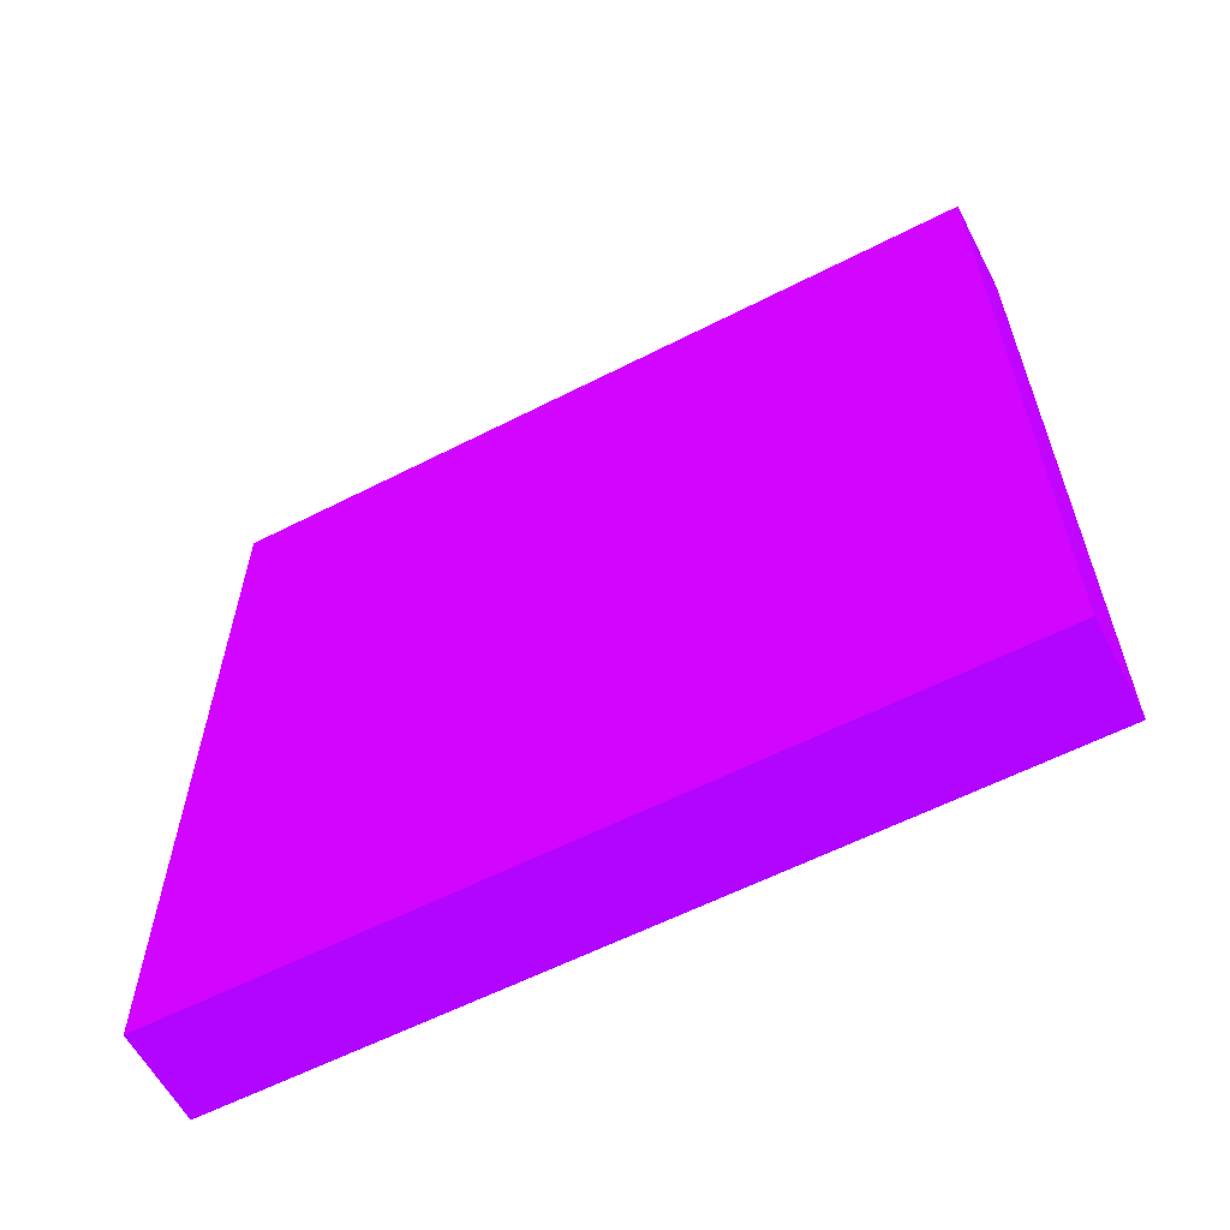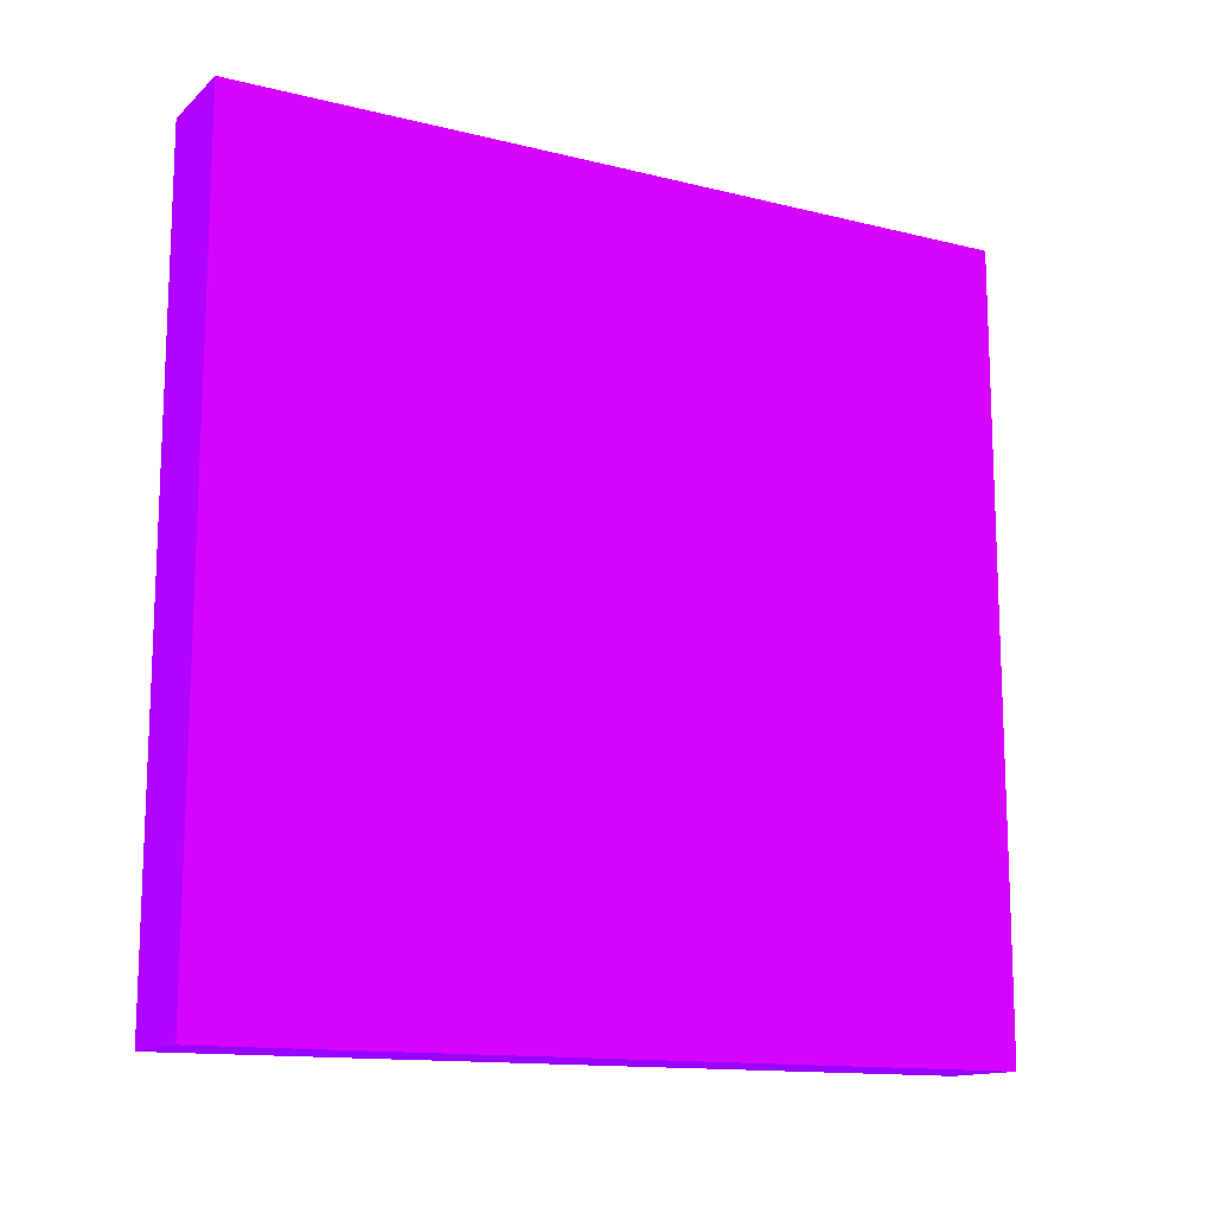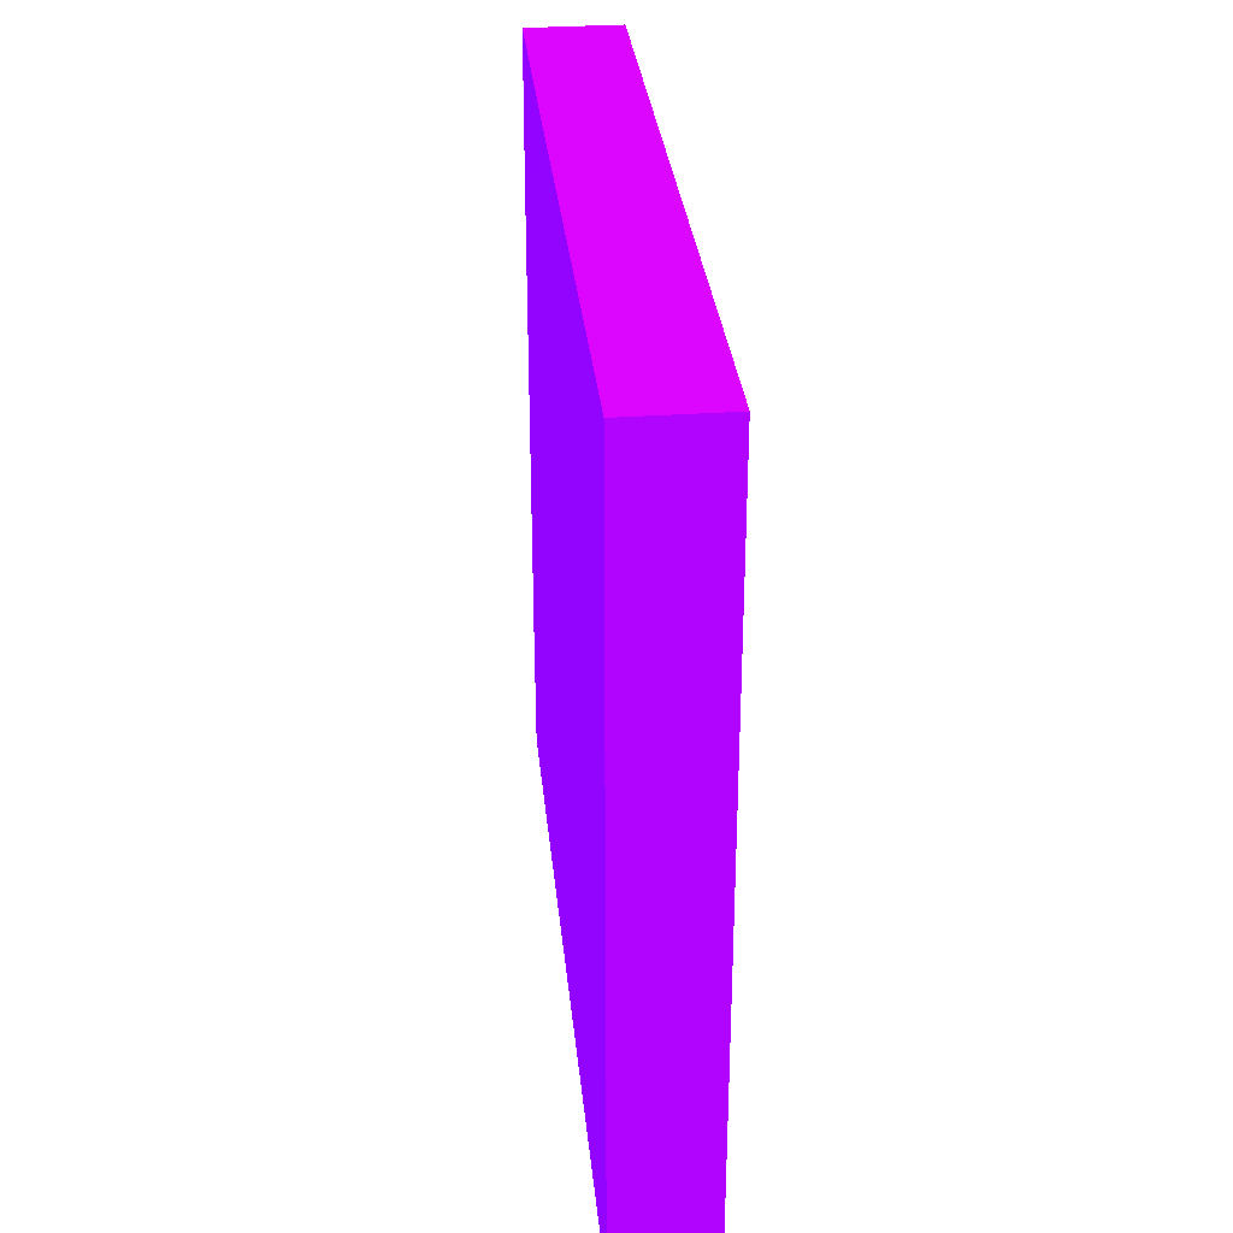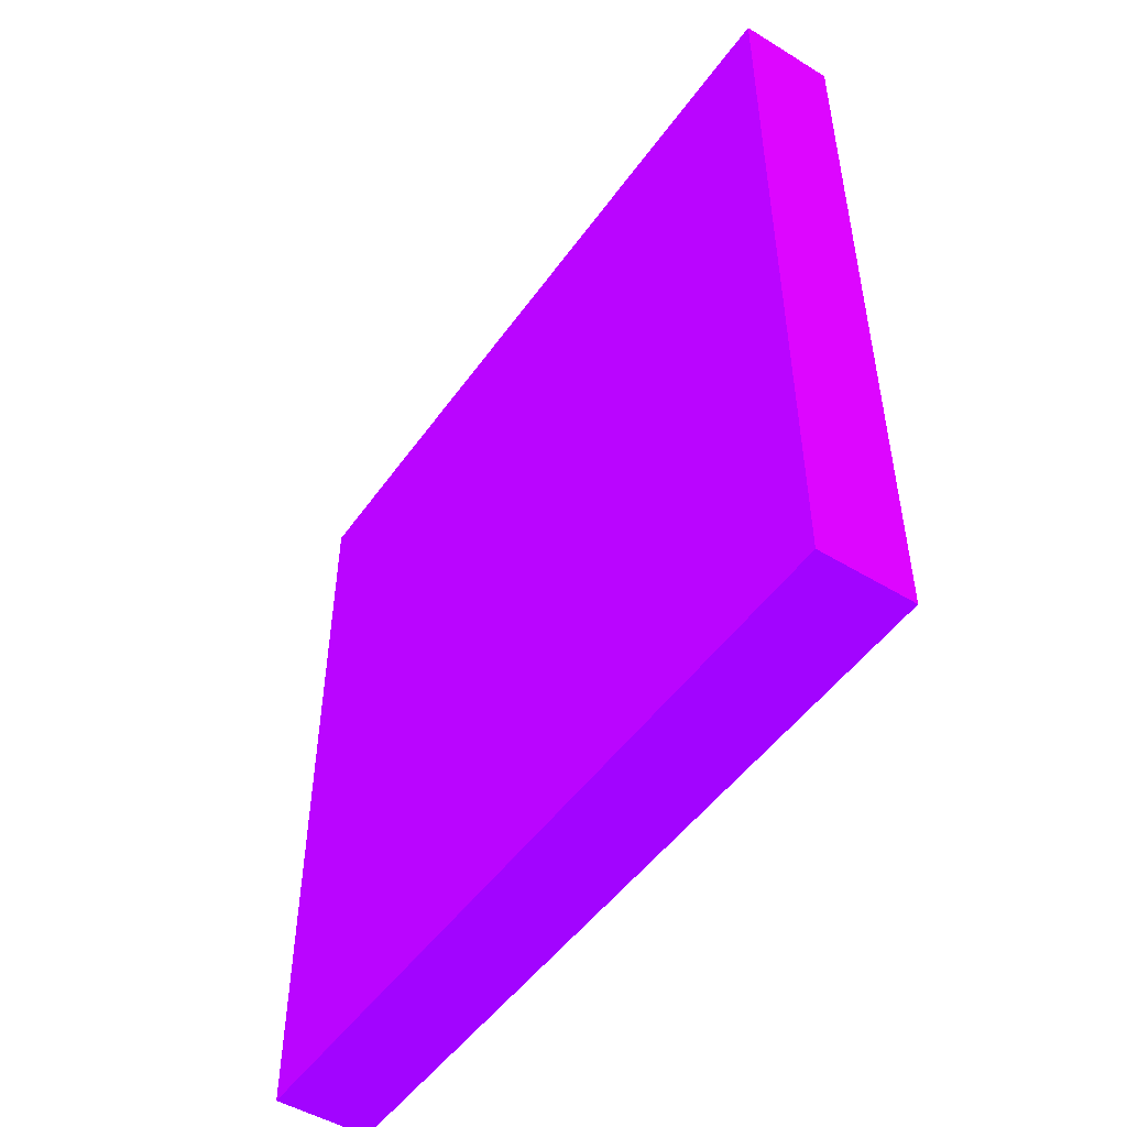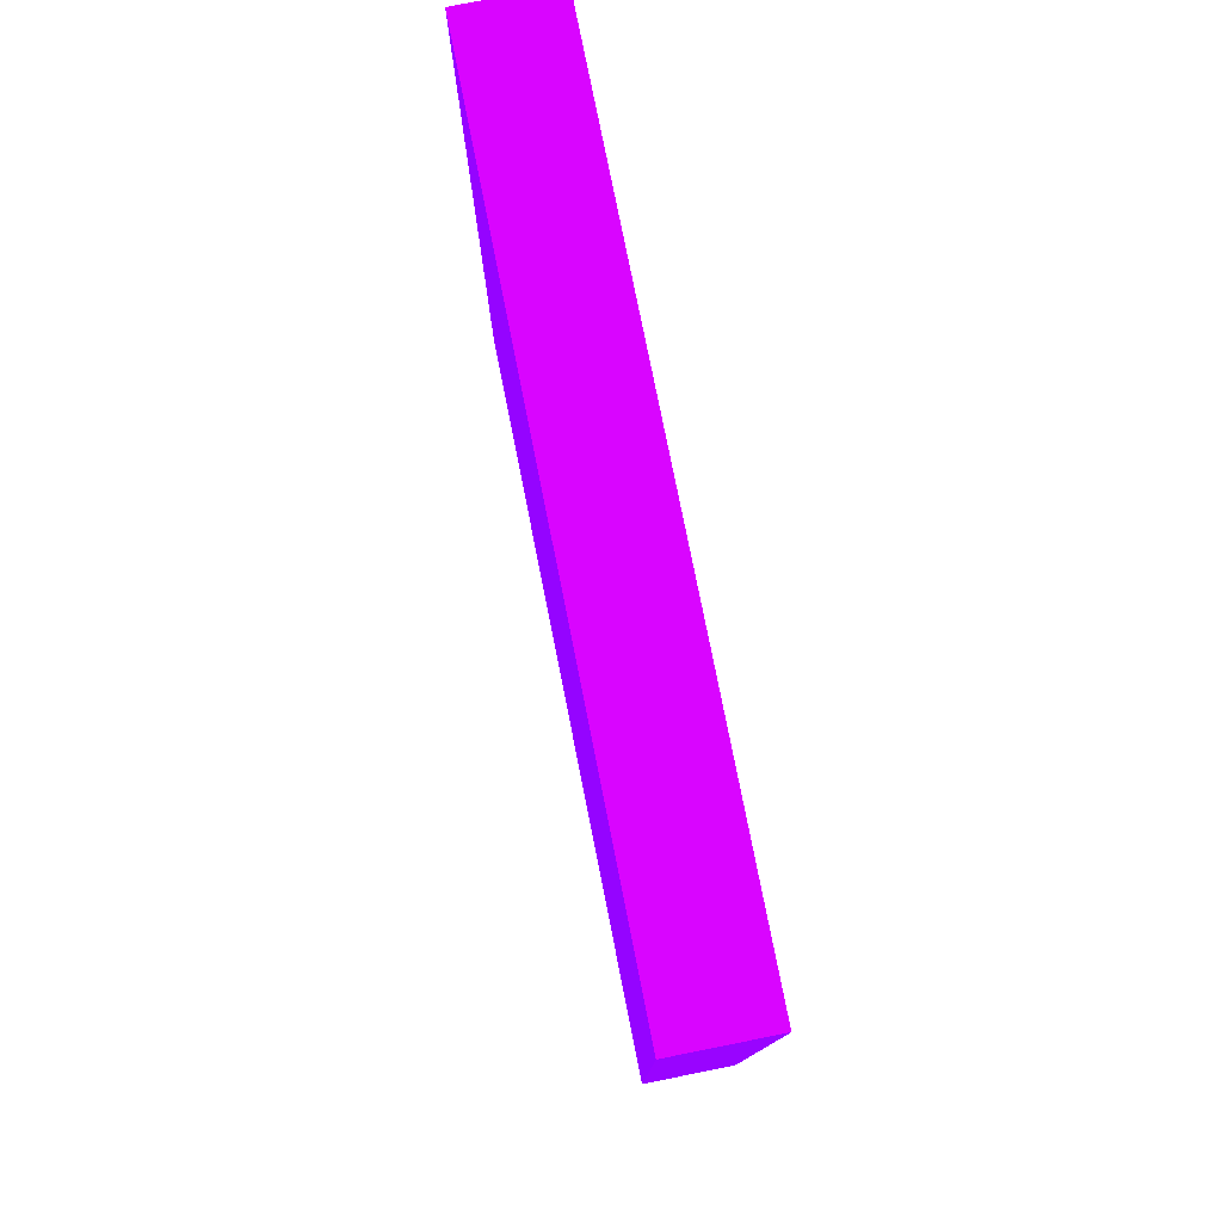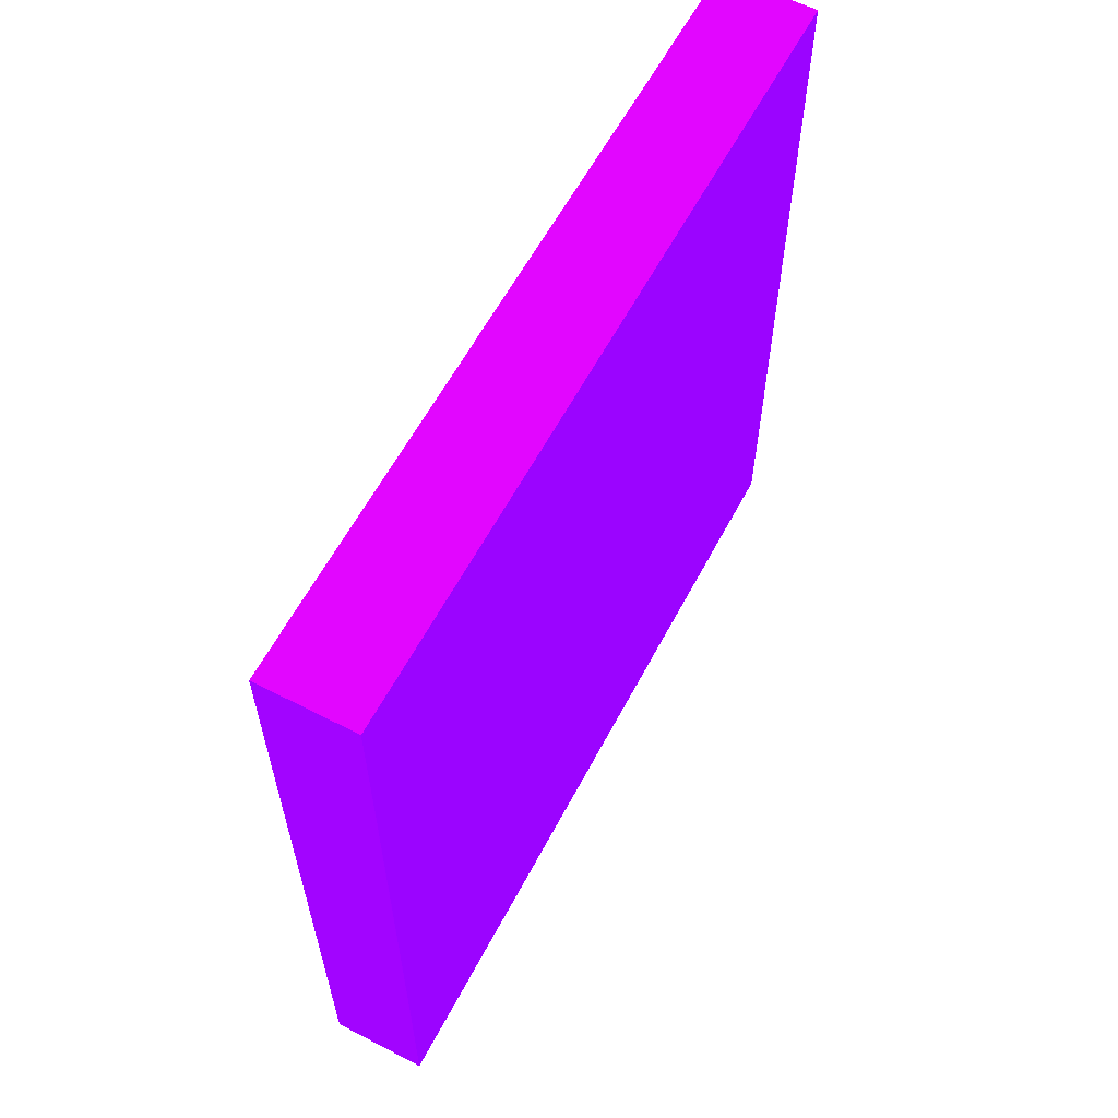
<metadata>
{"format":"obj","ext":"obj","renderer":"f3d","projection":"perspective","resolution":1024,"background":"white","views":[{"elev":-60.1,"azim":-62.4,"up":"+Y"},{"elev":-13.6,"azim":60.9,"up":"+Y"},{"elev":31.4,"azim":174.3,"up":"+Y"},{"elev":-49.4,"azim":146.0,"up":"+Z"},{"elev":78.0,"azim":-11.3,"up":"+Y"},{"elev":60.2,"azim":27.8,"up":"+Y"}]}
</metadata>
<code>
v -0.8105 0.7648 -11.8 0.4627 0.01176 0.9882
v -0.8105 3.8 -11.8 0.4627 0.01176 0.9882
v -0.4449 0.7648 -11.8 0.4627 0.01176 0.9882
v -0.8105 0.7648 -8.75 0.4627 0.01176 0.9882
v -0.4433 3.8 -11.8 0.4627 0.01176 0.9882
v -0.8105 3.8 -8.75 0.4627 0.01176 0.9882
v -0.4433 3.203 -11.8 0.4627 0.01176 0.9882
v -0.4433 1.299 -11.8 0.4627 0.01176 0.9882
v -0.4449 0.7648 -9.75 0.4627 0.01176 0.9882
v -0.4451 0.7648 -8.75 0.4627 0.01176 0.9882
v -0.4433 3.8 -9.75 0.4627 0.01176 0.9882
v -0.4451 3.8 -8.75 0.4627 0.01176 0.9882
v -0.4433 1.299 -9.75 0.4627 0.01176 0.9882
v -0.4433 1.301 -8.75 0.4627 0.01176 0.9882
v -0.4451 3.5 -8.75 0.4627 0.01176 0.9882
v -0.4433 3.199 -8.75 0.4627 0.01176 0.9882
f 1 2 5
f 1 5 7
f 1 7 3
f 1 3 9
f 1 9 10
f 1 10 4
f 1 4 6
f 1 6 2
f 2 6 12
f 2 12 11
f 2 11 5
f 3 7 8
f 3 8 13
f 3 13 9
f 4 10 15
f 4 15 12
f 4 12 6
f 5 11 16
f 5 16 14
f 5 14 13
f 5 13 8
f 5 8 7
f 9 13 14
f 9 14 10
f 10 14 16
f 10 16 15
f 11 12 16
f 12 15 16

</code>
